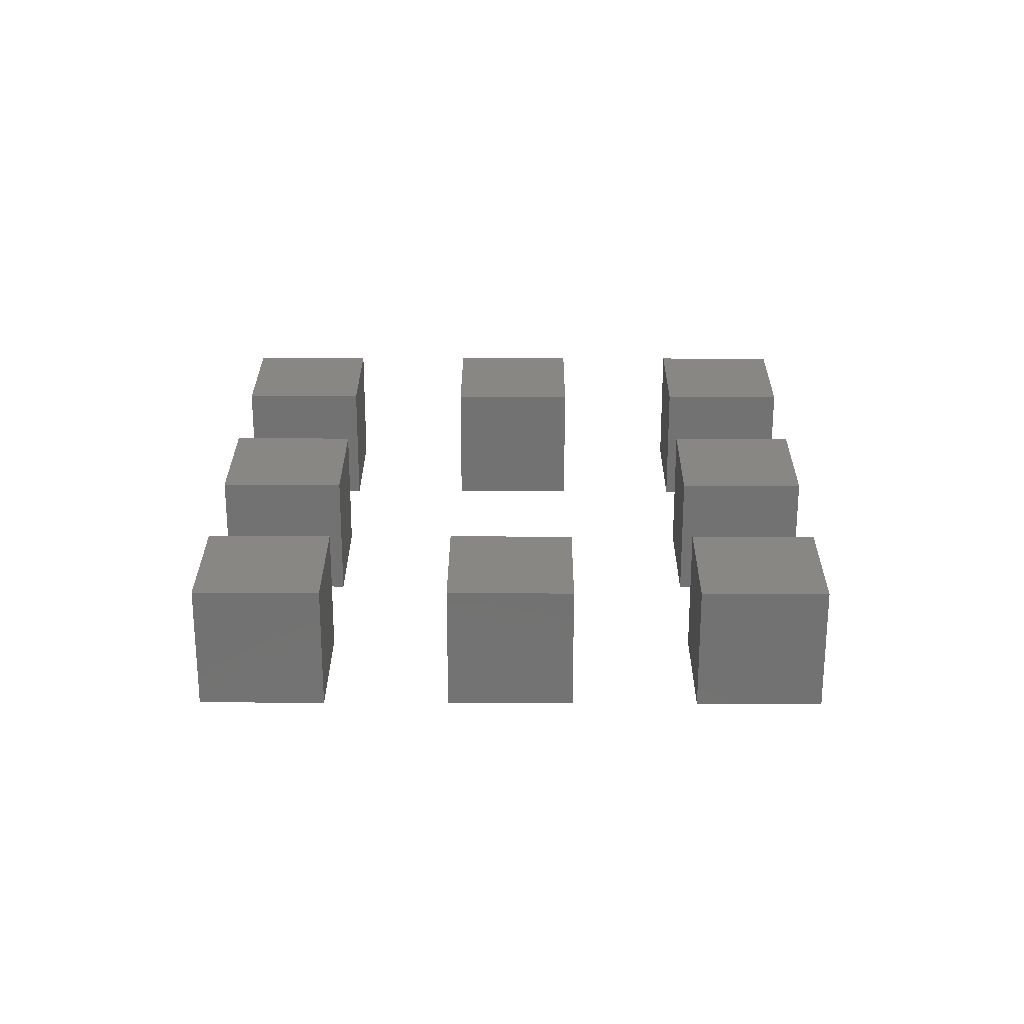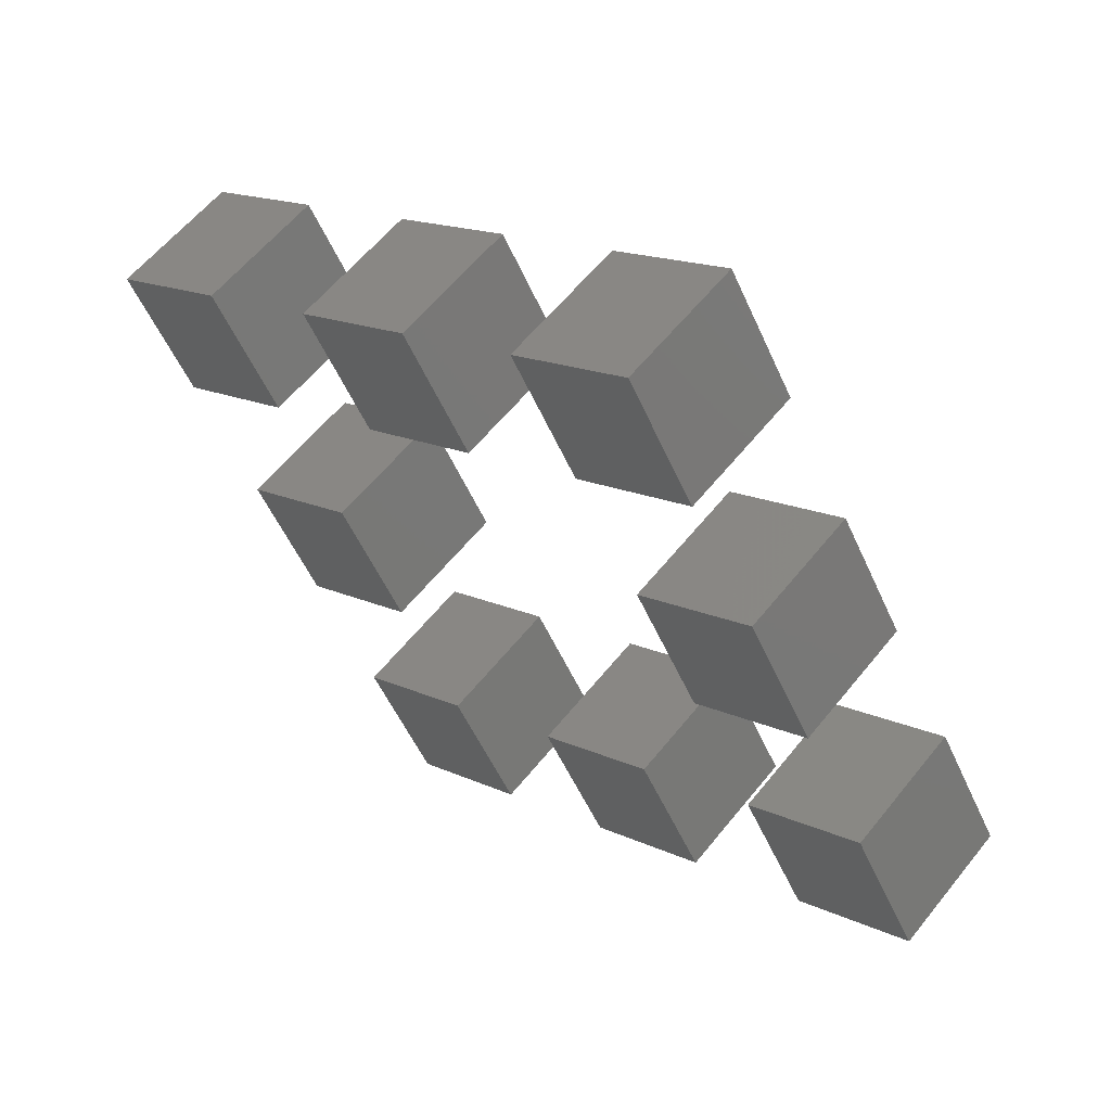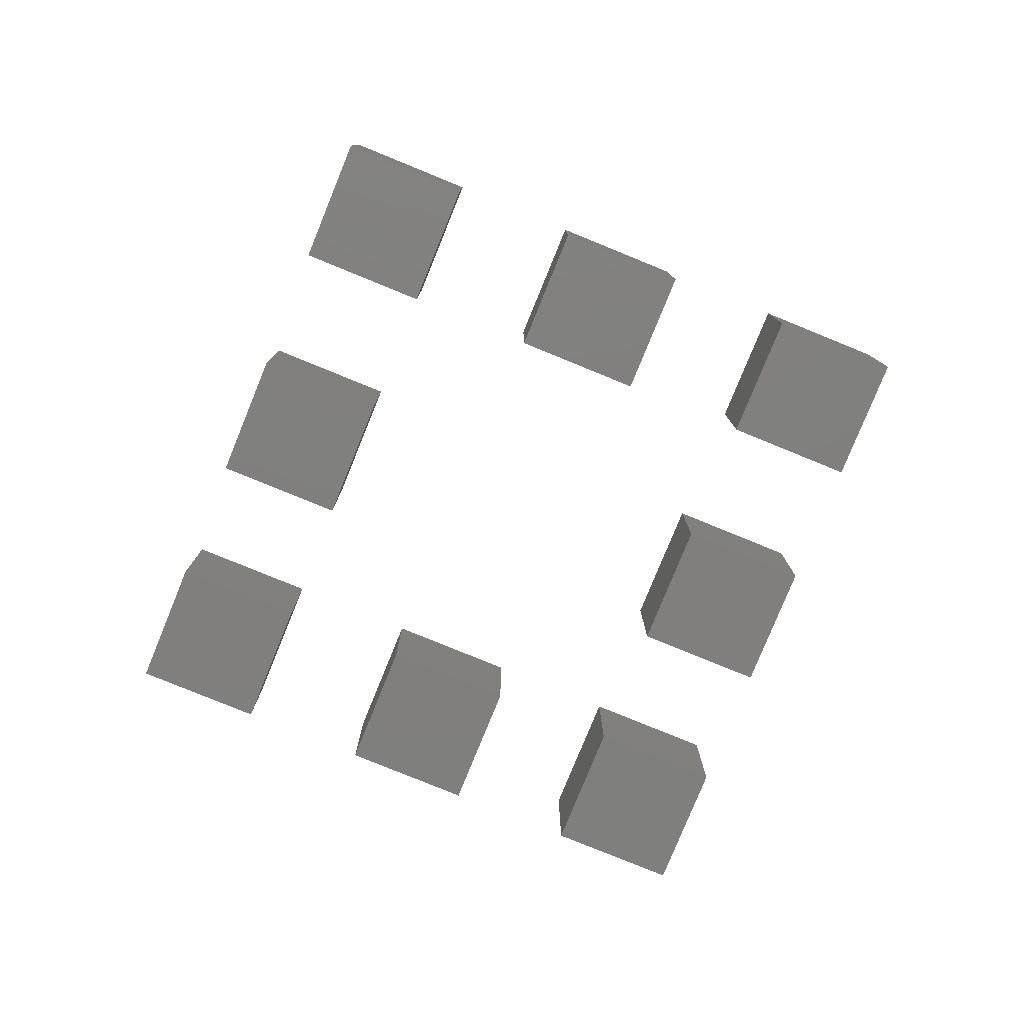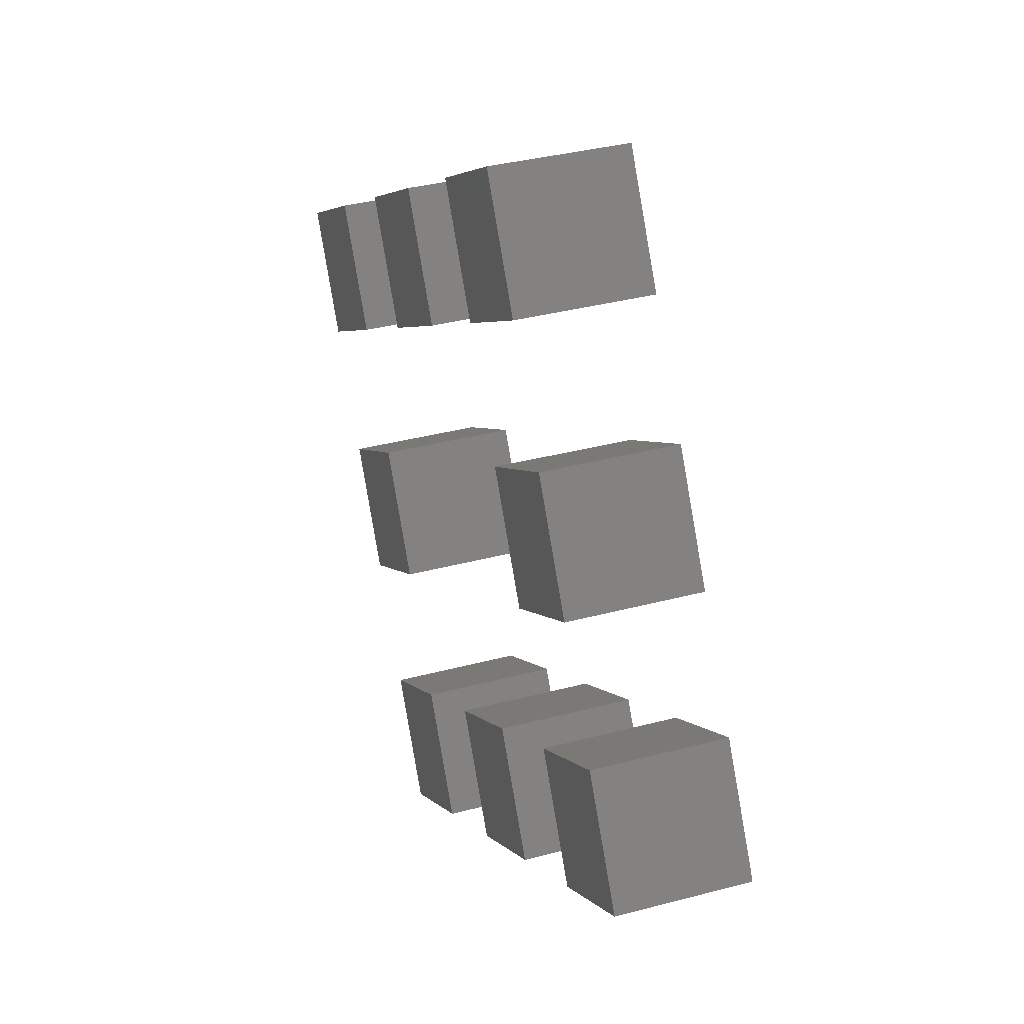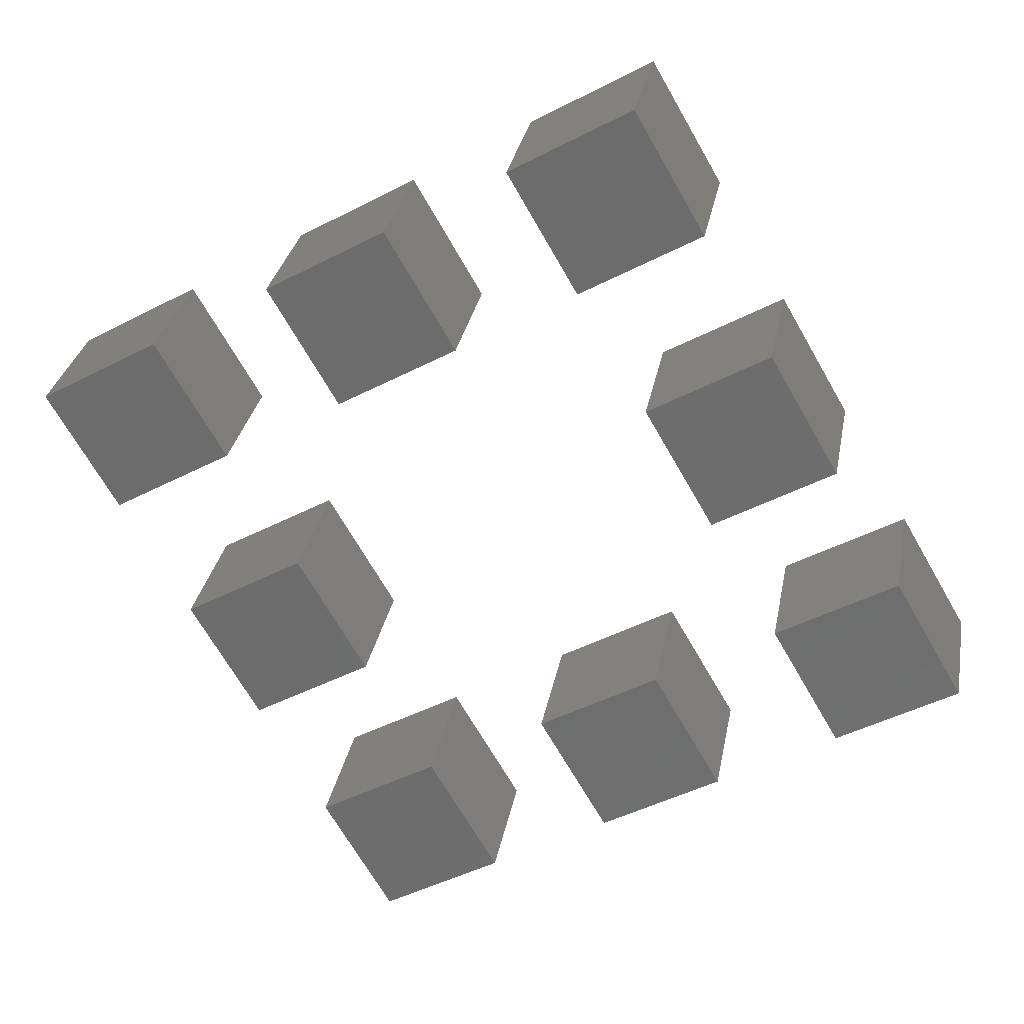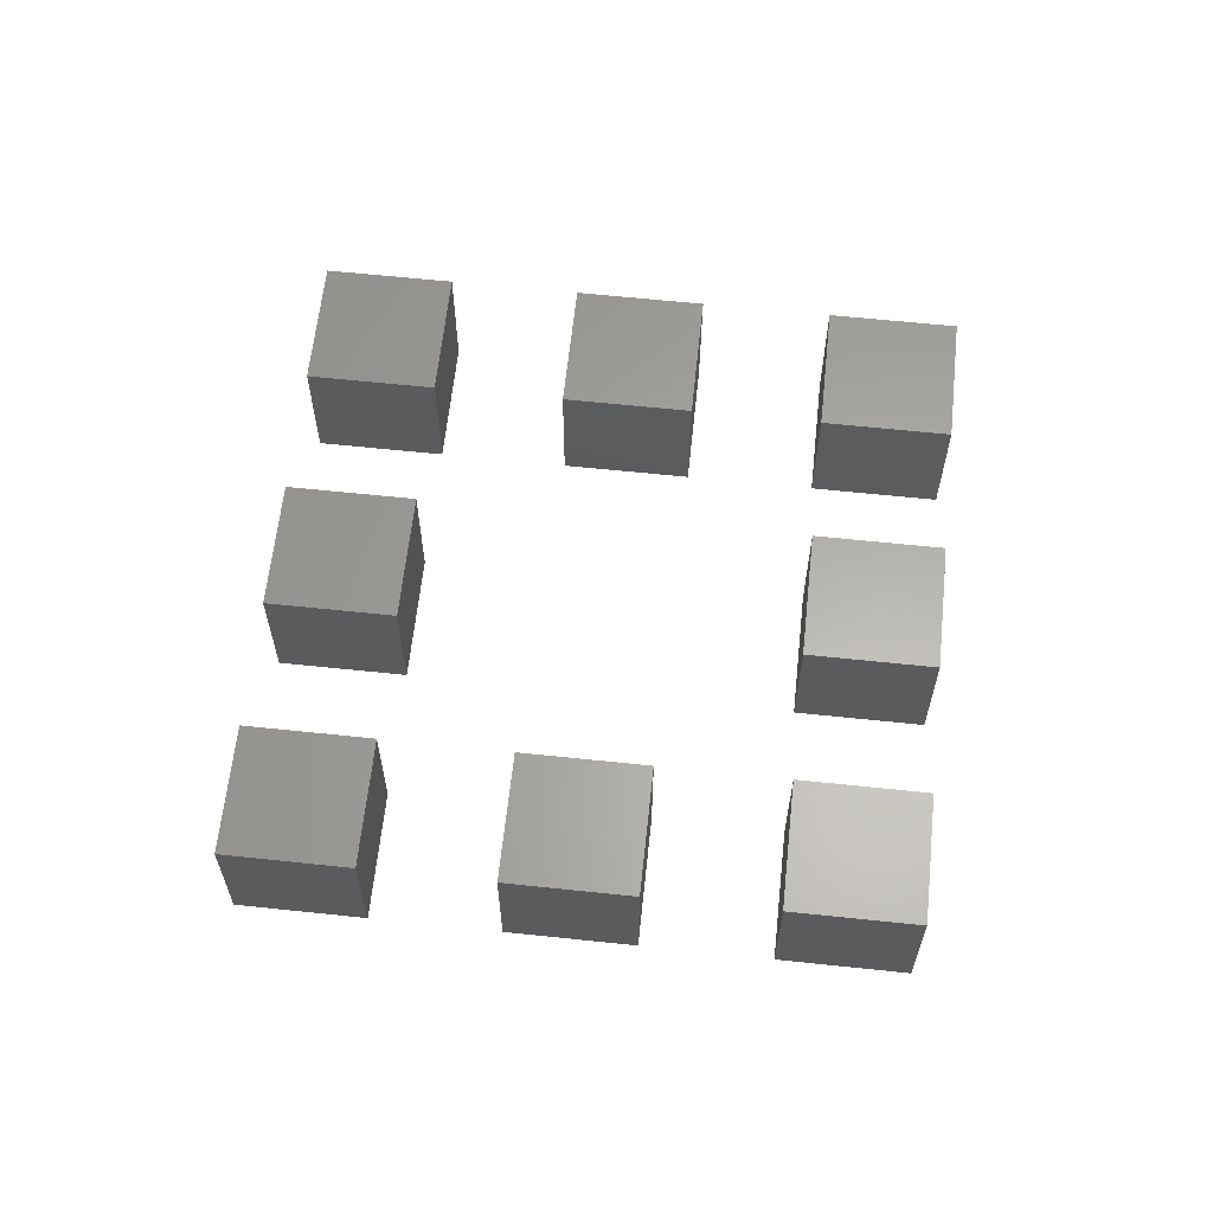
<metadata>
{"format":"stl","ext":"stl","renderer":"f3d","projection":"perspective","resolution":1024,"background":"white","views":[{"elev":25.8,"azim":-149.7,"up":"+Z"},{"elev":57.8,"azim":38.0,"up":"+Y"},{"elev":-79.6,"azim":97.8,"up":"+Z"},{"elev":34.8,"azim":70.3,"up":"+Y"},{"elev":29.0,"azim":10.1,"up":"+Y"},{"elev":62.5,"azim":36.1,"up":"+Z"}]}
</metadata>
<code>
# stl→obj: 64 verts, 96 faces
v 2.858 2.882 0
v 2.858 2.882 0.1
v 2.808 2.968 0.1
v 2.808 2.968 0
v 2.895 3.018 0.1
v 2.895 3.018 0
v 2.945 2.932 0.1
v 2.945 2.932 0
v 3.205 3.082 0
v 3.205 3.082 0.1
v 3.155 3.168 0.1
v 3.155 3.168 0
v 3.242 3.218 0.1
v 3.242 3.218 0
v 3.292 3.132 0.1
v 3.292 3.132 0
v 3.105 3.255 0
v 3.105 3.255 0.1
v 3.055 3.342 0.1
v 3.055 3.342 0
v 3.142 3.392 0.1
v 3.142 3.392 0
v 3.192 3.305 0.1
v 3.192 3.305 0
v 3.305 2.908 0
v 3.305 2.908 0.1
v 3.255 2.995 0.1
v 3.255 2.995 0
v 3.342 3.045 0.1
v 3.342 3.045 0
v 3.392 2.958 0.1
v 3.392 2.958 0
v 2.932 3.155 0
v 2.932 3.155 0.1
v 2.882 3.242 0.1
v 2.882 3.242 0
v 2.968 3.292 0.1
v 2.968 3.292 0
v 3.018 3.205 0.1
v 3.018 3.205 0
v 3.132 2.808 0
v 3.132 2.808 0.1
v 3.082 2.895 0.1
v 3.082 2.895 0
v 3.168 2.945 0.1
v 3.168 2.945 0
v 3.218 2.858 0.1
v 3.218 2.858 0
v 2.958 2.708 0
v 2.958 2.708 0.1
v 2.908 2.795 0.1
v 2.908 2.795 0
v 2.995 2.845 0.1
v 2.995 2.845 0
v 3.045 2.758 0.1
v 3.045 2.758 0
v 2.758 3.055 0
v 2.758 3.055 0.1
v 2.708 3.142 0.1
v 2.708 3.142 0
v 2.795 3.192 0.1
v 2.795 3.192 0
v 2.845 3.105 0.1
v 2.845 3.105 0
f 1 2 3
f 1 3 4
f 4 3 5
f 4 5 6
f 6 5 7
f 6 7 8
f 8 7 2
f 8 2 1
f 4 6 8
f 4 8 1
f 5 3 2
f 5 2 7
f 9 10 11
f 9 11 12
f 12 11 13
f 12 13 14
f 14 13 15
f 14 15 16
f 16 15 10
f 16 10 9
f 12 14 16
f 12 16 9
f 13 11 10
f 13 10 15
f 17 18 19
f 17 19 20
f 20 19 21
f 20 21 22
f 22 21 23
f 22 23 24
f 24 23 18
f 24 18 17
f 20 22 24
f 20 24 17
f 21 19 18
f 21 18 23
f 25 26 27
f 25 27 28
f 28 27 29
f 28 29 30
f 30 29 31
f 30 31 32
f 32 31 26
f 32 26 25
f 28 30 32
f 28 32 25
f 29 27 26
f 29 26 31
f 33 34 35
f 33 35 36
f 36 35 37
f 36 37 38
f 38 37 39
f 38 39 40
f 40 39 34
f 40 34 33
f 36 38 40
f 36 40 33
f 37 35 34
f 37 34 39
f 41 42 43
f 41 43 44
f 44 43 45
f 44 45 46
f 46 45 47
f 46 47 48
f 48 47 42
f 48 42 41
f 44 46 48
f 44 48 41
f 45 43 42
f 45 42 47
f 49 50 51
f 49 51 52
f 52 51 53
f 52 53 54
f 54 53 55
f 54 55 56
f 56 55 50
f 56 50 49
f 52 54 56
f 52 56 49
f 53 51 50
f 53 50 55
f 57 58 59
f 57 59 60
f 60 59 61
f 60 61 62
f 62 61 63
f 62 63 64
f 64 63 58
f 64 58 57
f 60 62 64
f 60 64 57
f 61 59 58
f 61 58 63

</code>
